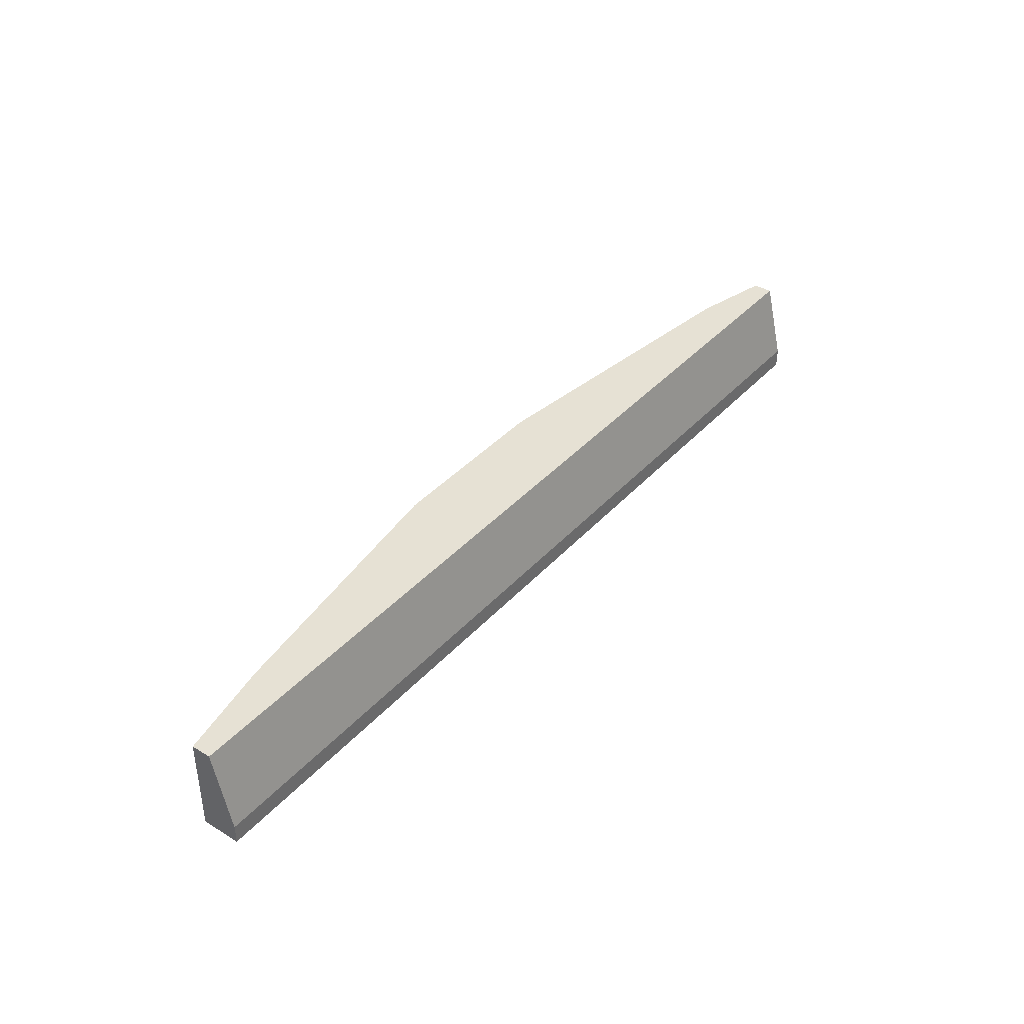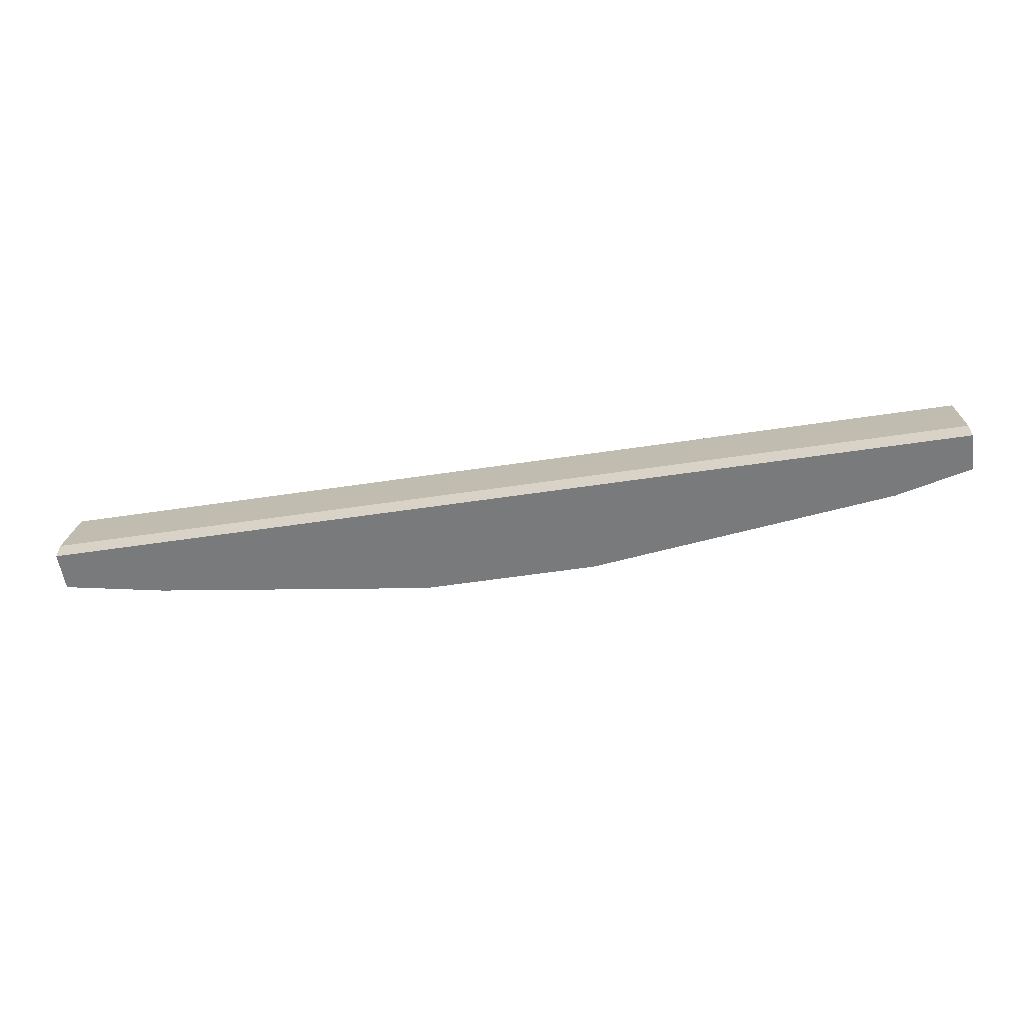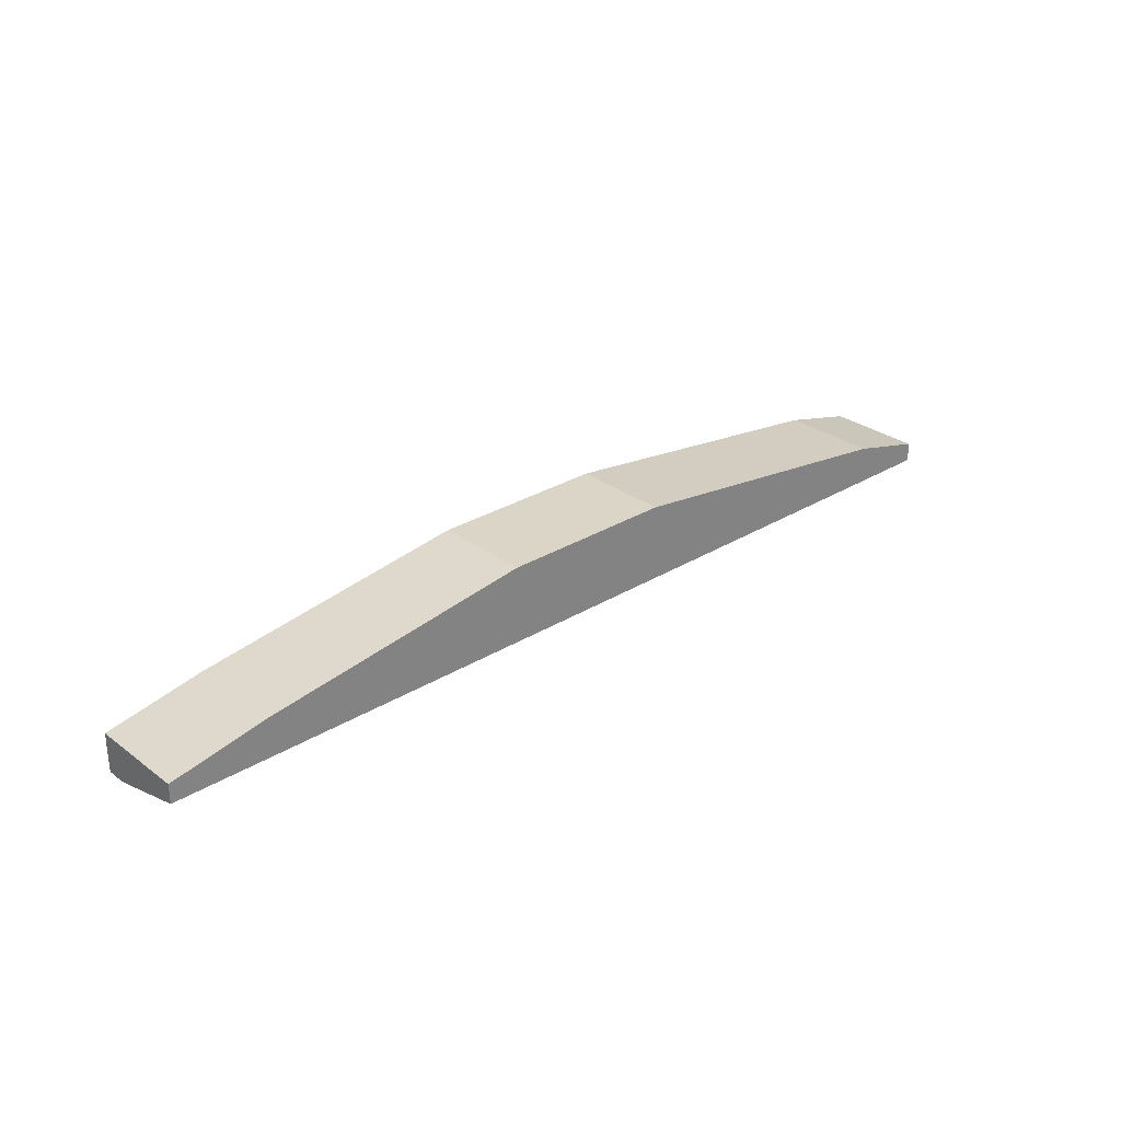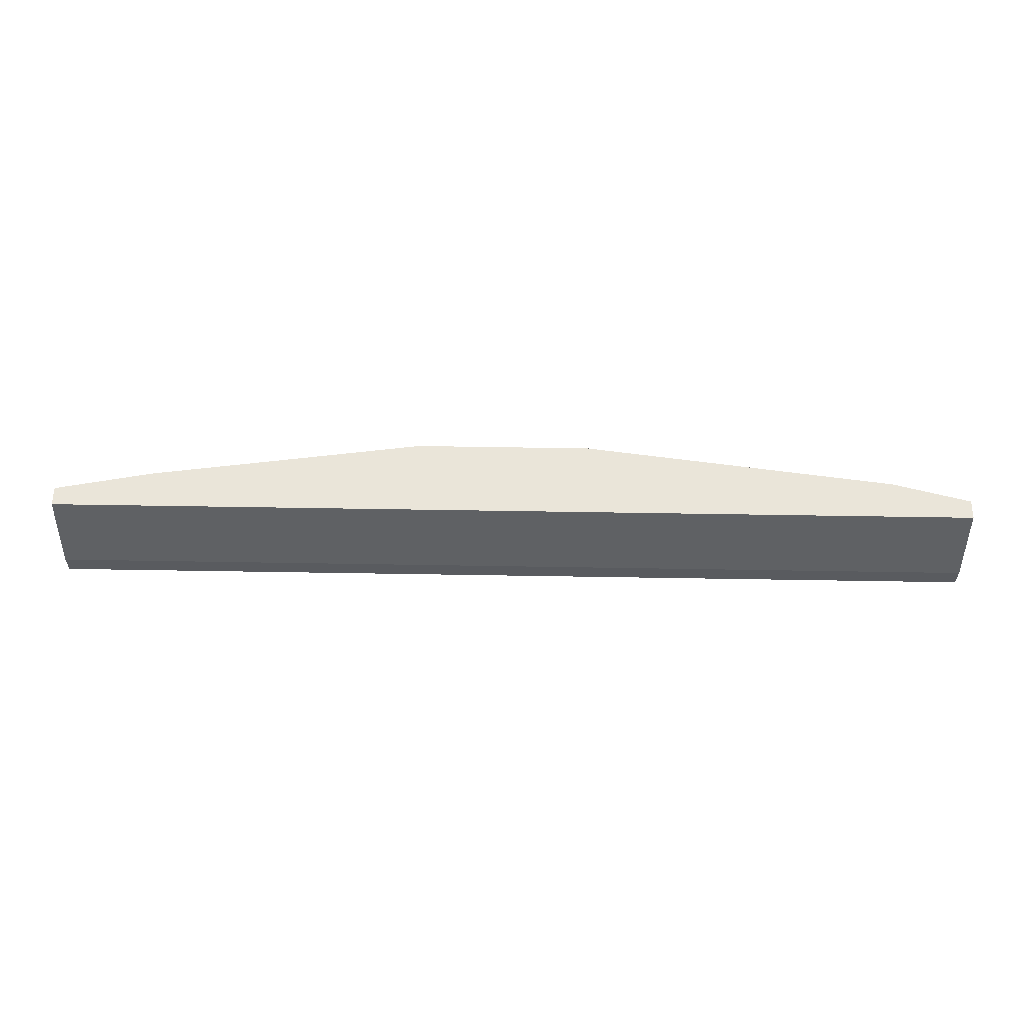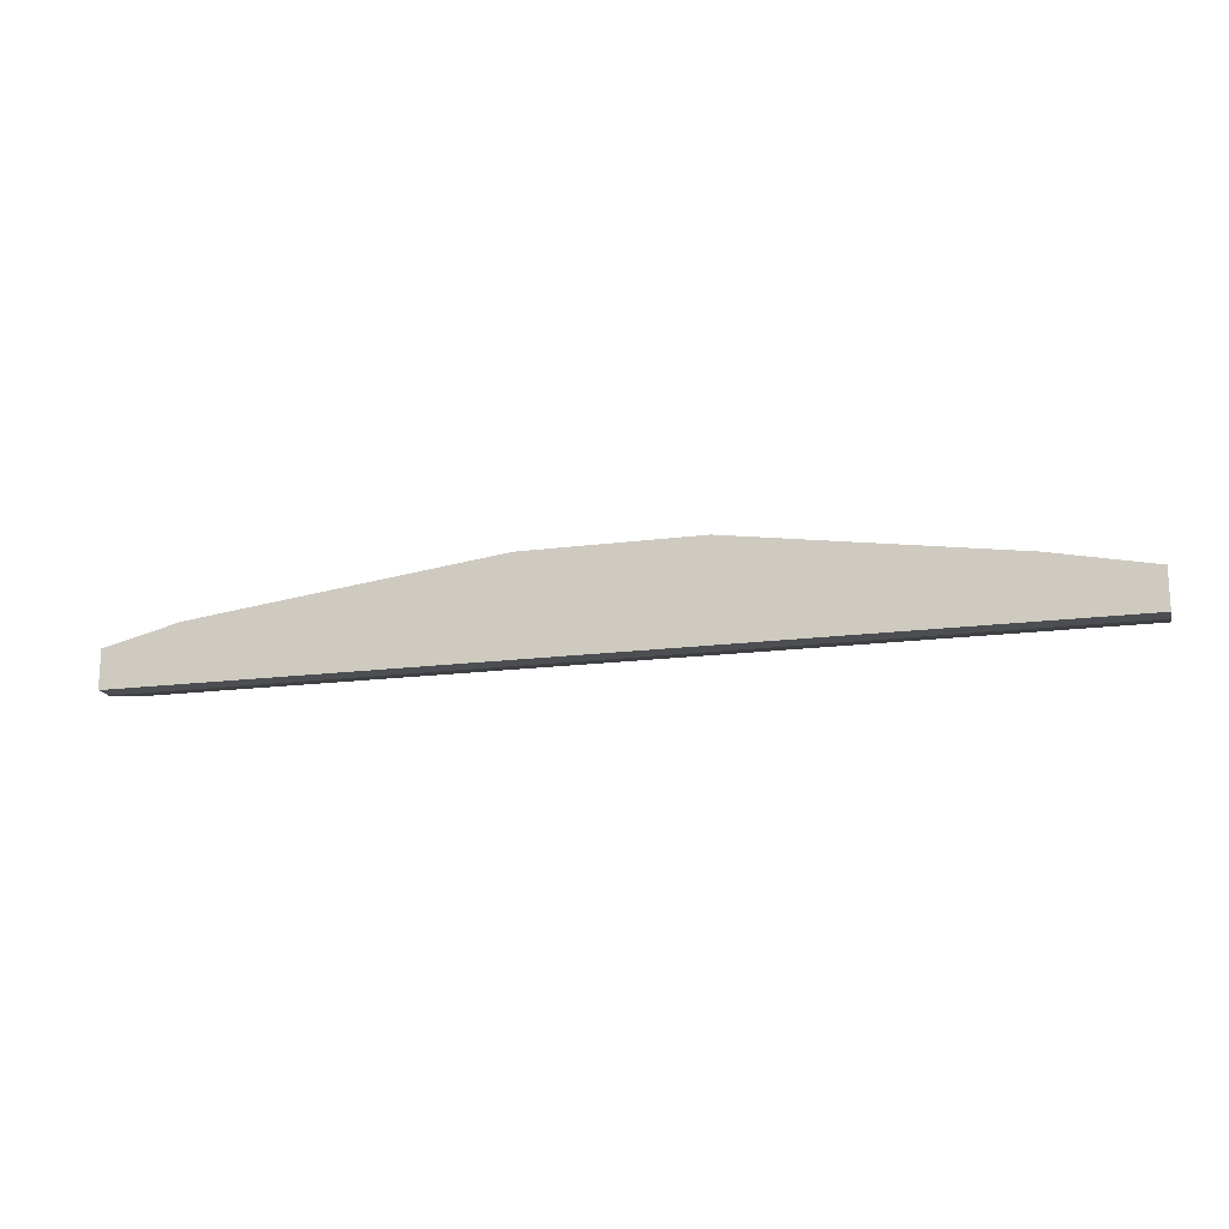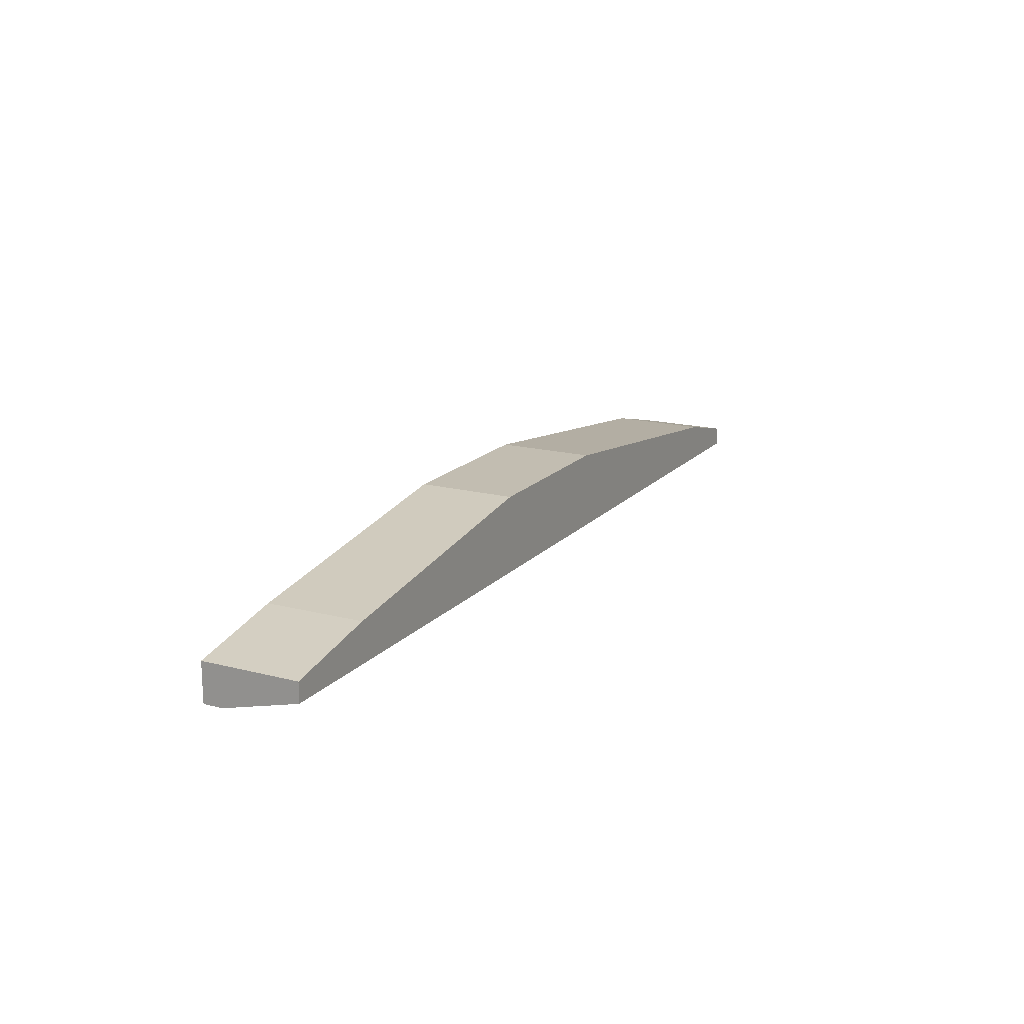
<metadata>
{"format":"obj","ext":"obj","renderer":"f3d","projection":"perspective","resolution":1024,"background":"white","views":[{"elev":39.3,"azim":127.2,"up":"+Y"},{"elev":-58.0,"azim":-171.2,"up":"+Y"},{"elev":29.0,"azim":137.7,"up":"+Z"},{"elev":58.0,"azim":-179.0,"up":"+Y"},{"elev":-16.9,"azim":15.0,"up":"+Z"},{"elev":17.0,"azim":117.5,"up":"+Z"}]}
</metadata>
<code>
v 0.05508 -0.4225 0.5698
v -0.1189 -0.4525 0.5398
v -0.1189 -0.4525 0.5518
v 0.1691 -0.4525 0.5518
v 0.1691 -0.4225 0.5458
v -0.1189 -0.4225 0.5458
v 0.001067 -0.4525 0.5698
v 0.1691 -0.4465 0.5398
v -0.09487 -0.4225 0.5578
v 0.05508 -0.4525 0.5698
v 0.1391 -0.4225 0.5578
v 0.1691 -0.4525 0.5398
v 0.001067 -0.4225 0.5698
v -0.1189 -0.4465 0.5398
v -0.09487 -0.4525 0.5578
v 0.1691 -0.4225 0.5518
v -0.1189 -0.4225 0.5518
v 0.1391 -0.4525 0.5578
f 11 10 18
f 3 2 4
f 2 3 6
f 1 5 6
f 3 4 7
f 5 4 8
f 6 5 8
f 1 6 9
f 7 4 10
f 1 7 10
f 5 1 11
f 1 10 11
f 4 2 12
f 2 8 12
f 8 4 12
f 7 1 13
f 1 9 13
f 9 7 13
f 2 6 14
f 8 2 14
f 6 8 14
f 3 7 15
f 9 3 15
f 7 9 15
f 4 5 16
f 5 11 16
f 11 4 16
f 6 3 17
f 9 6 17
f 3 9 17
f 10 4 18
f 4 11 18

</code>
